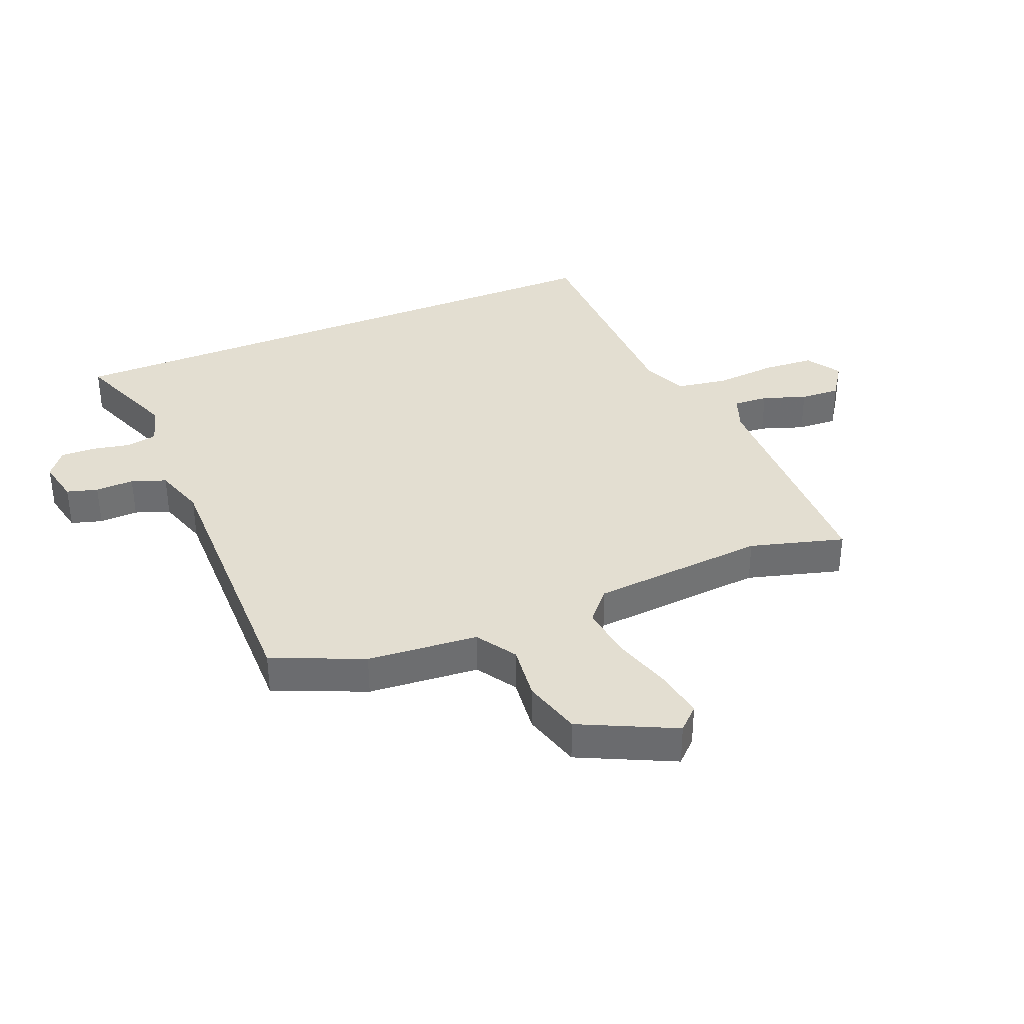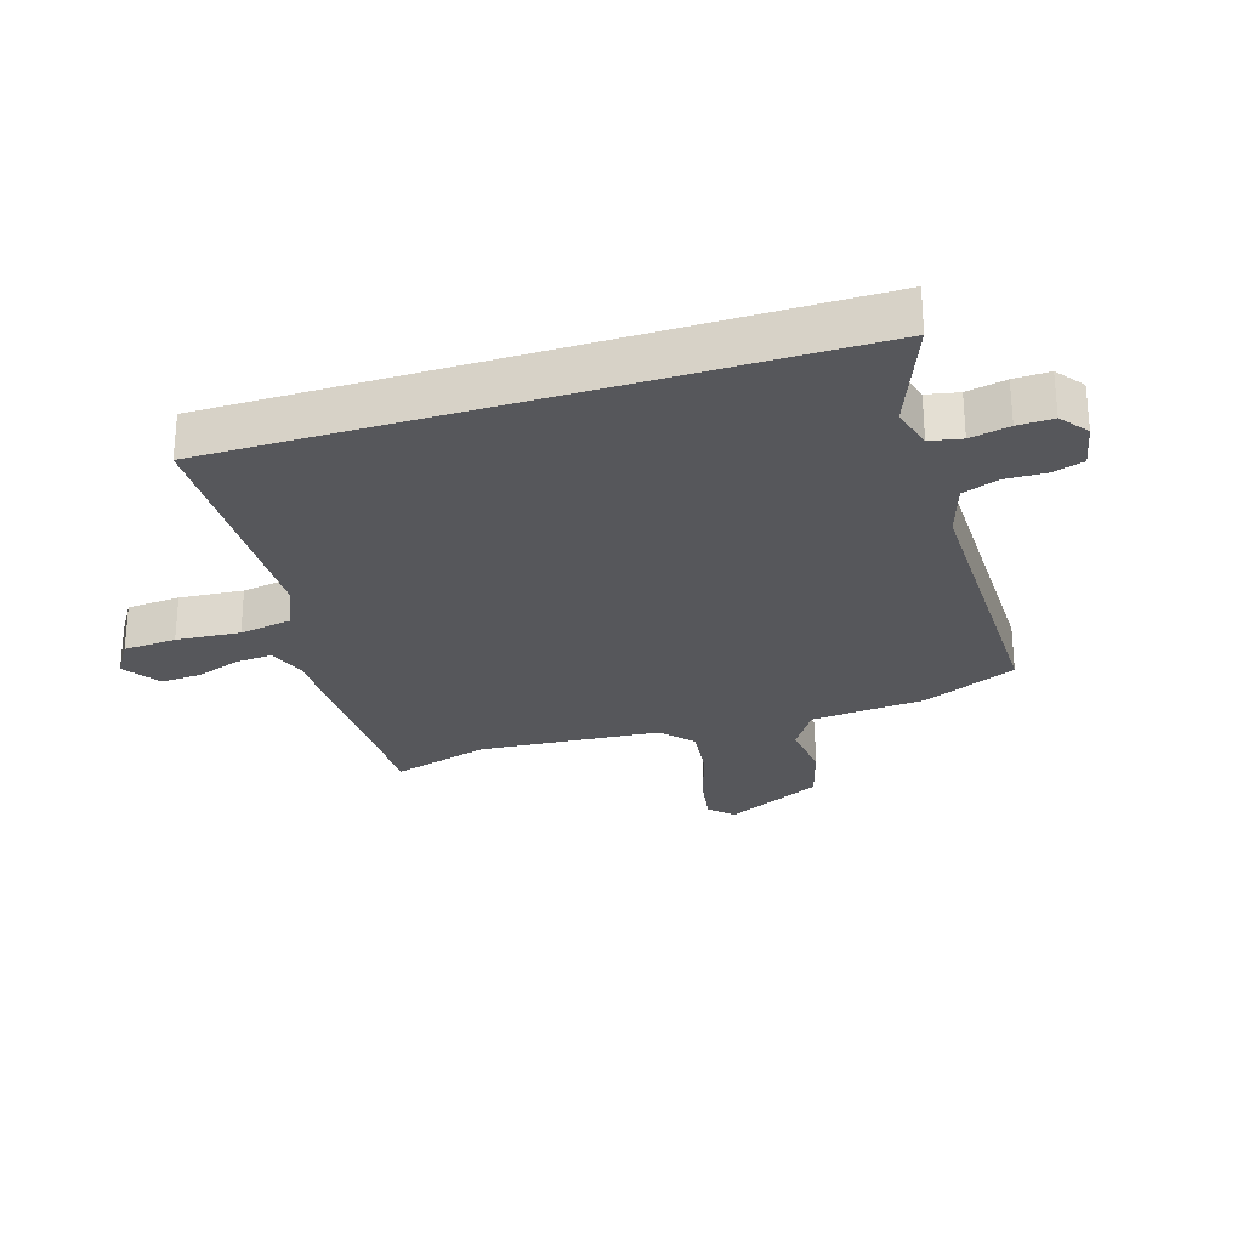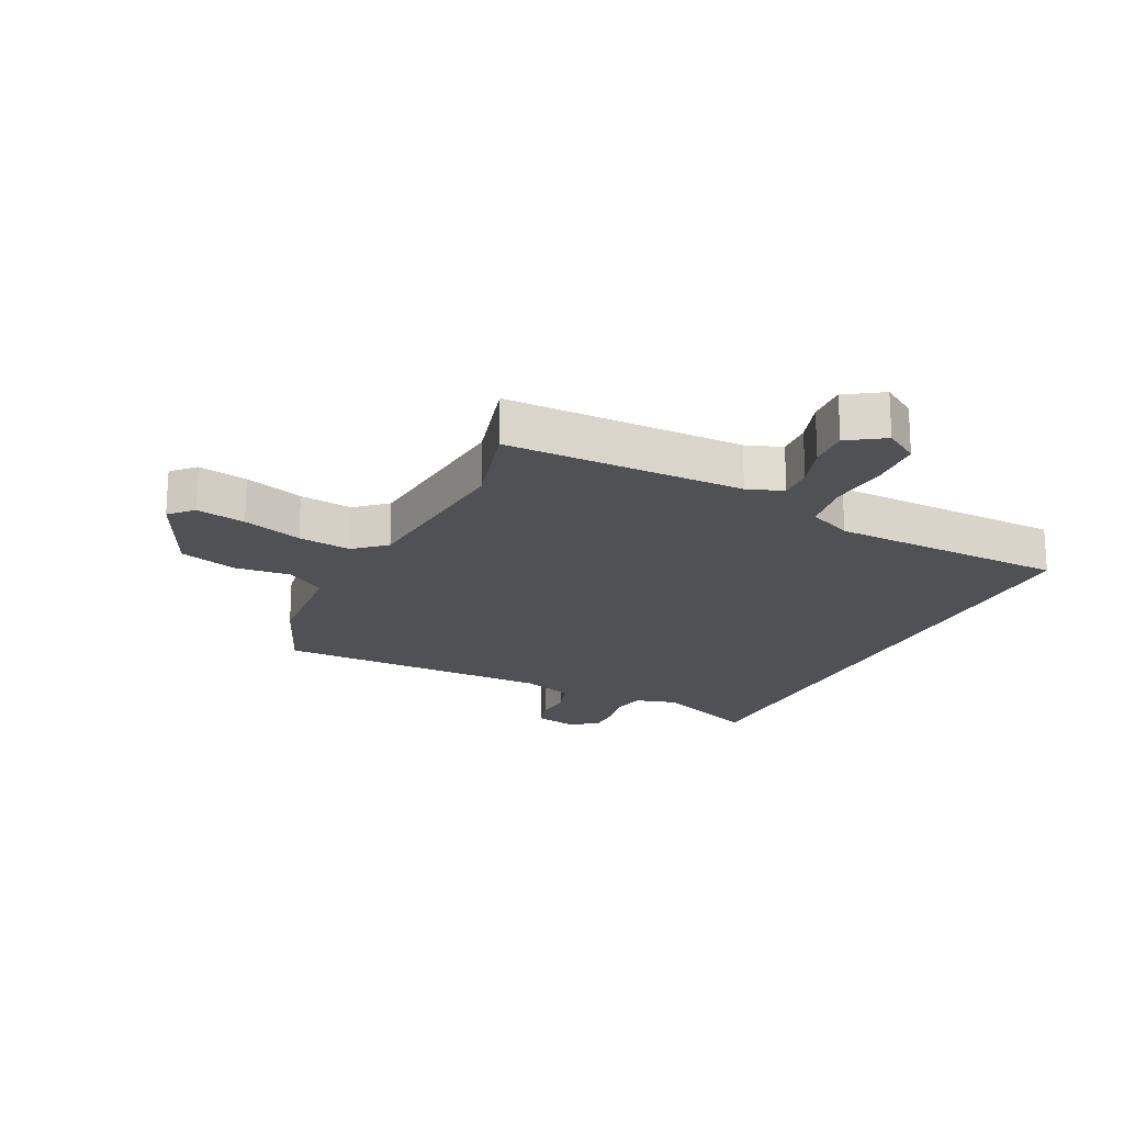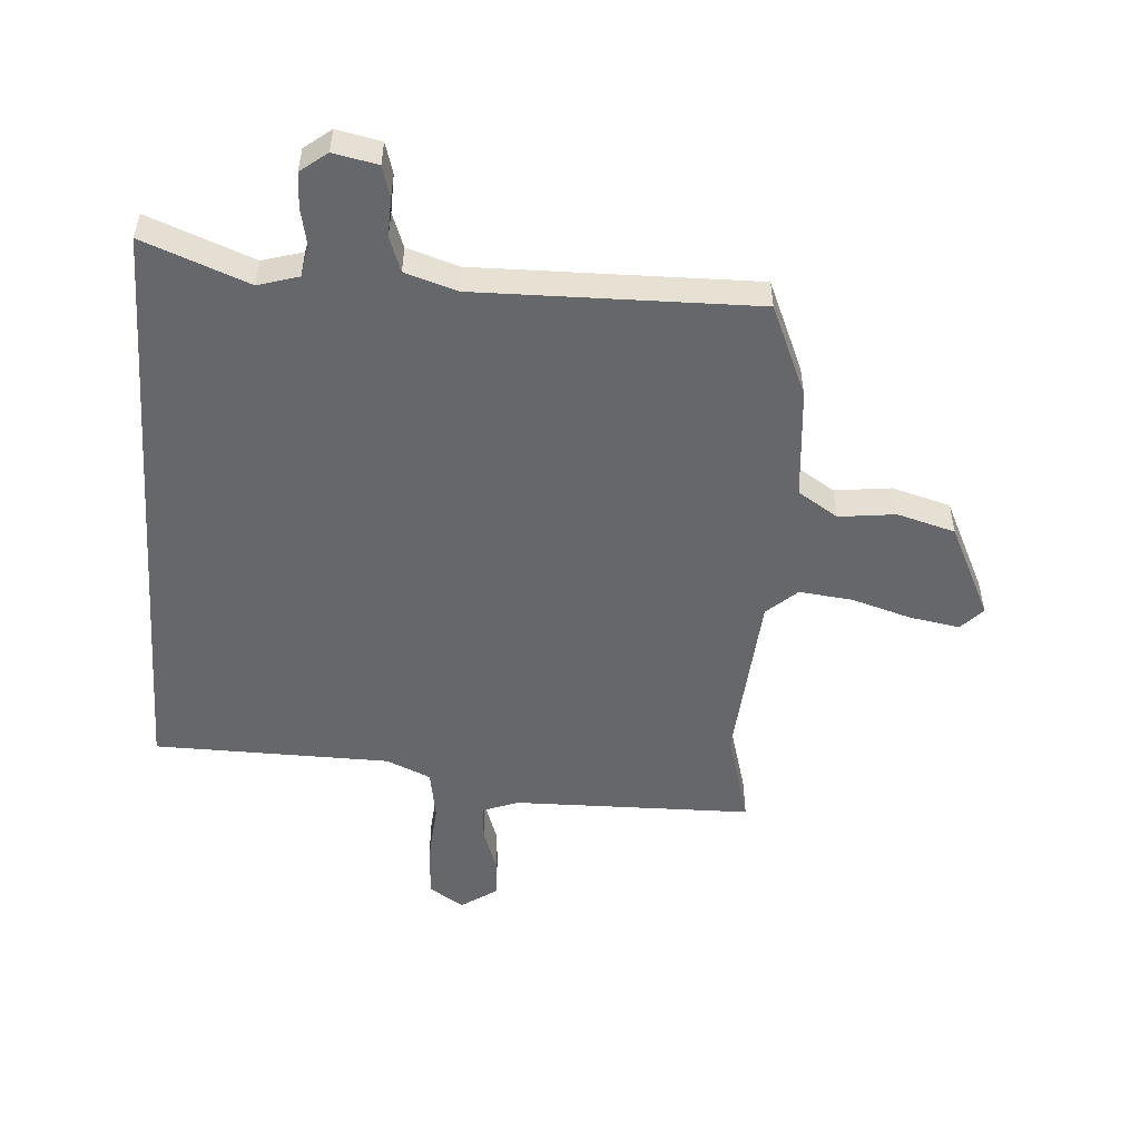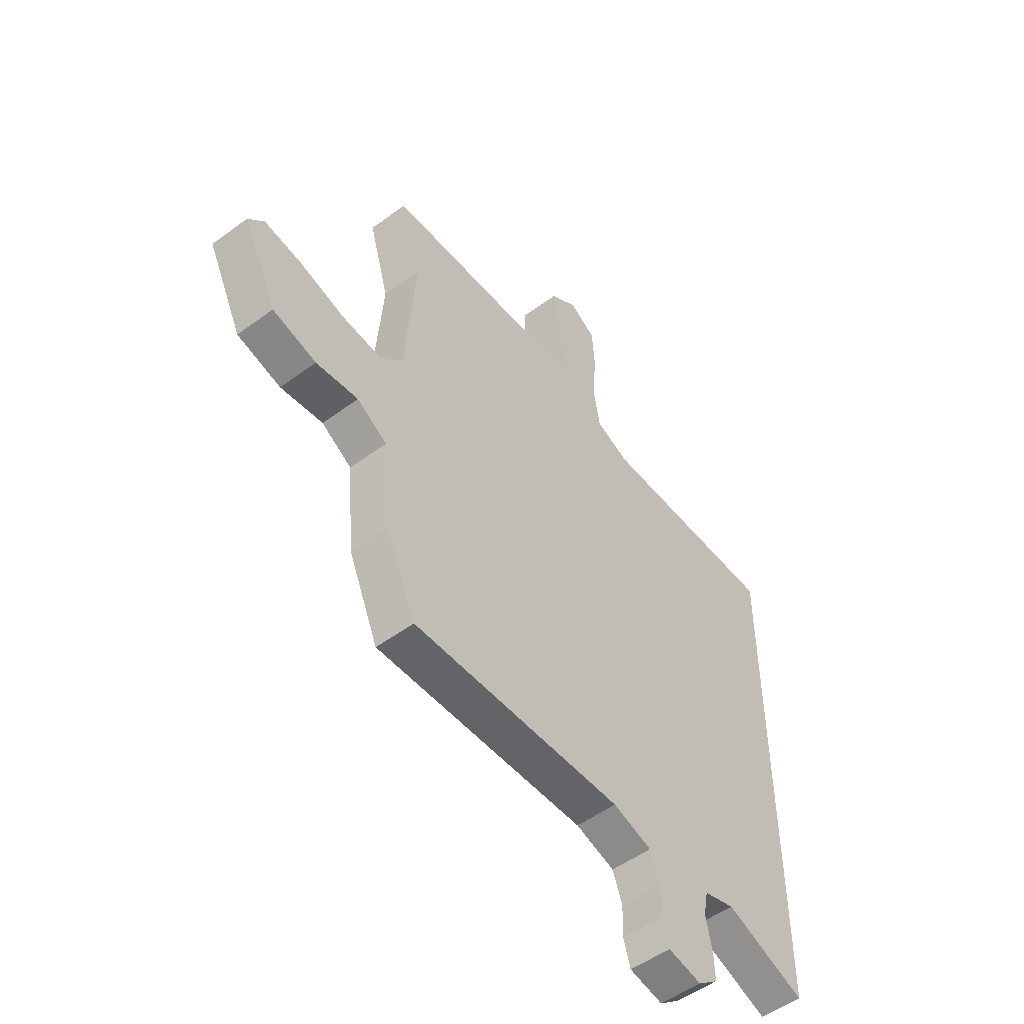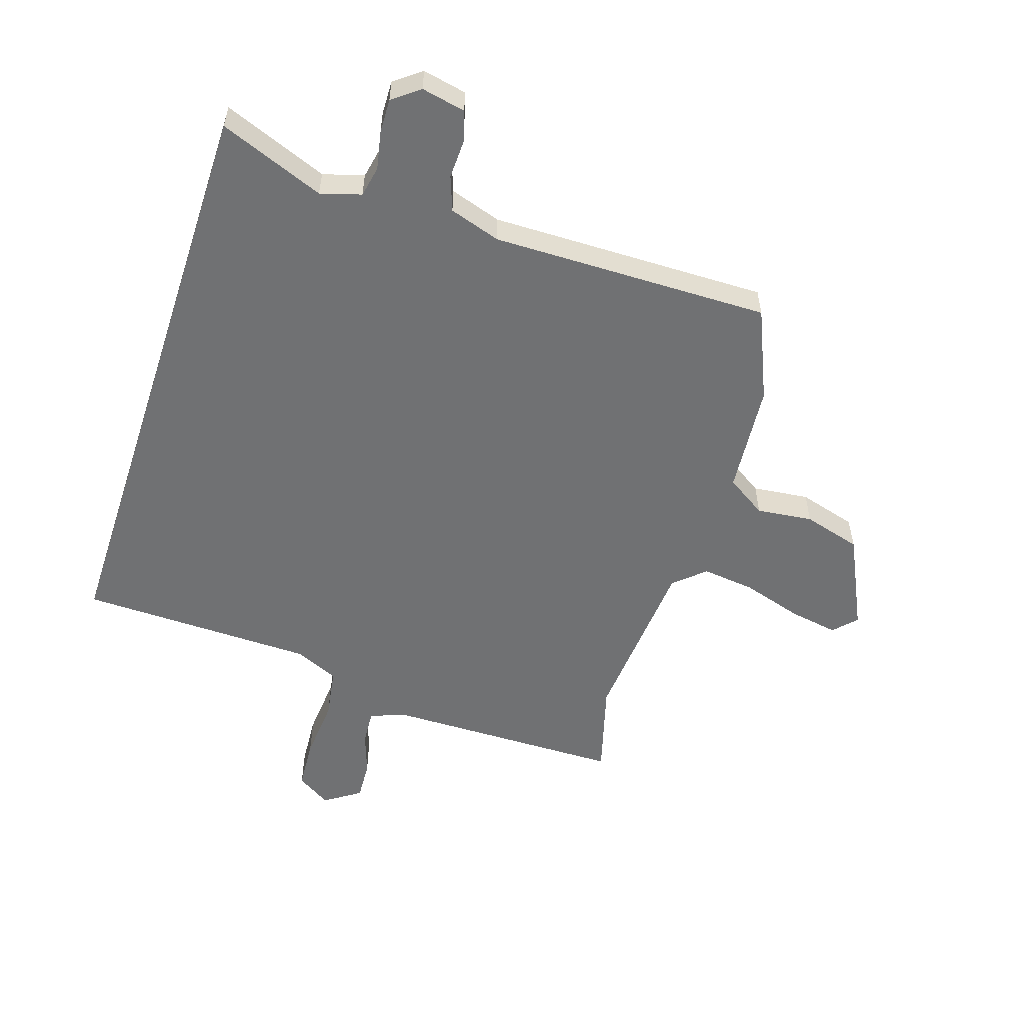
<metadata>
{"format":"obj","ext":"obj","renderer":"f3d","projection":"perspective","resolution":1024,"background":"white","views":[{"elev":36.2,"azim":-112.6,"up":"+Y"},{"elev":-27.3,"azim":107.2,"up":"+Y"},{"elev":-19.9,"azim":-26.6,"up":"+Y"},{"elev":-52.0,"azim":175.9,"up":"+Y"},{"elev":-51.9,"azim":-51.3,"up":"+Z"},{"elev":-55.1,"azim":161.8,"up":"+Y"}]}
</metadata>
<code>
v 0.5 0.07 0.457
v 0.5 0.07 -0.53
v 0.326 0.07 -0.463
v 0.259 0.07 -0.483
v 0.249 0.07 -0.534
v 0.262 0.07 -0.597
v 0.264 0.07 -0.654
v 0.22 0.07 -0.688
v 0.147 0.07 -0.673
v 0.132 0.07 -0.622
v 0.134 0.07 -0.558
v 0.113 0.07 -0.501
v 0.028 0.07 -0.474
v -0.433 0.07 -0.481
v -0.498 0.07 -0.331
v -0.514 0.07 -0.148
v -0.58 0.07 -0.106
v -0.673 0.07 -0.117
v -0.769 0.07 -0.09
v -0.844 0.07 0.065
v -0.809 0.07 0.102
v -0.727 0.07 0.088
v -0.628 0.07 0.058
v -0.54 0.07 0.048
v -0.49 0.07 0.093
v -0.467 0.07 0.383
v -0.511 0.07 0.538
v -0.117 0.07 0.544
v -0.058 0.07 0.566
v -0.062 0.07 0.624
v -0.087 0.07 0.696
v -0.091 0.07 0.762
v -0.032 0.07 0.802
v 0.025 0.07 0.766
v 0.031 0.07 0.681
v 0.023 0.07 0.579
v 0.037 0.07 0.495
v 0.11 0.07 0.463
v 0.5 0 0.457
v 0.5 0 -0.53
v 0.326 0 -0.463
v 0.259 0 -0.483
v 0.249 0 -0.534
v 0.262 0 -0.597
v 0.264 0 -0.654
v 0.22 0 -0.688
v 0.147 0 -0.673
v 0.132 0 -0.622
v 0.134 0 -0.558
v 0.113 0 -0.501
v 0.028 0 -0.474
v -0.433 0 -0.481
v -0.498 0 -0.331
v -0.514 0 -0.148
v -0.58 0 -0.106
v -0.673 0 -0.117
v -0.769 0 -0.09
v -0.844 0 0.065
v -0.809 0 0.102
v -0.727 0 0.088
v -0.628 0 0.058
v -0.54 0 0.048
v -0.49 0 0.093
v -0.467 0 0.383
v -0.511 0 0.538
v -0.117 0 0.544
v -0.058 0 0.566
v -0.062 0 0.624
v -0.087 0 0.696
v -0.091 0 0.762
v -0.032 0 0.802
v 0.025 0 0.766
v 0.031 0 0.681
v 0.023 0 0.579
v 0.037 0 0.495
v 0.11 0 0.463
f 33 34 35 36
f 33 36 37
f 30 31 32 33
f 29 30 33 37
f 28 29 37
f 26 27 28 37
f 25 26 37 38
f 20 21 22 23
f 20 23 24
f 17 18 19 20
f 16 17 20 24
f 13 14 15 16
f 12 13 16 24
f 8 9 10 11
f 8 11 12
f 5 6 7 8
f 5 8 12
f 4 5 12 24
f 38 1 2 3
f 24 25 38
f 3 4 24 38
f 74 73 72 71
f 75 74 71
f 71 70 69 68
f 75 71 68 67
f 75 67 66
f 75 66 65 64
f 76 75 64 63
f 61 60 59 58
f 62 61 58
f 58 57 56 55
f 62 58 55 54
f 54 53 52 51
f 62 54 51 50
f 49 48 47 46
f 50 49 46
f 46 45 44 43
f 50 46 43
f 62 50 43 42
f 41 40 39 76
f 76 63 62
f 76 62 42 41
f 1 39 40 2
f 2 40 41 3
f 3 41 42 4
f 4 42 43 5
f 5 43 44 6
f 6 44 45 7
f 7 45 46 8
f 8 46 47 9
f 9 47 48 10
f 10 48 49 11
f 11 49 50 12
f 12 50 51 13
f 13 51 52 14
f 14 52 53 15
f 15 53 54 16
f 16 54 55 17
f 17 55 56 18
f 18 56 57 19
f 19 57 58 20
f 20 58 59 21
f 21 59 60 22
f 22 60 61 23
f 23 61 62 24
f 24 62 63 25
f 25 63 64 26
f 26 64 65 27
f 27 65 66 28
f 28 66 67 29
f 29 67 68 30
f 30 68 69 31
f 31 69 70 32
f 32 70 71 33
f 33 71 72 34
f 34 72 73 35
f 35 73 74 36
f 36 74 75 37
f 37 75 76 38
f 38 76 39 1

</code>
